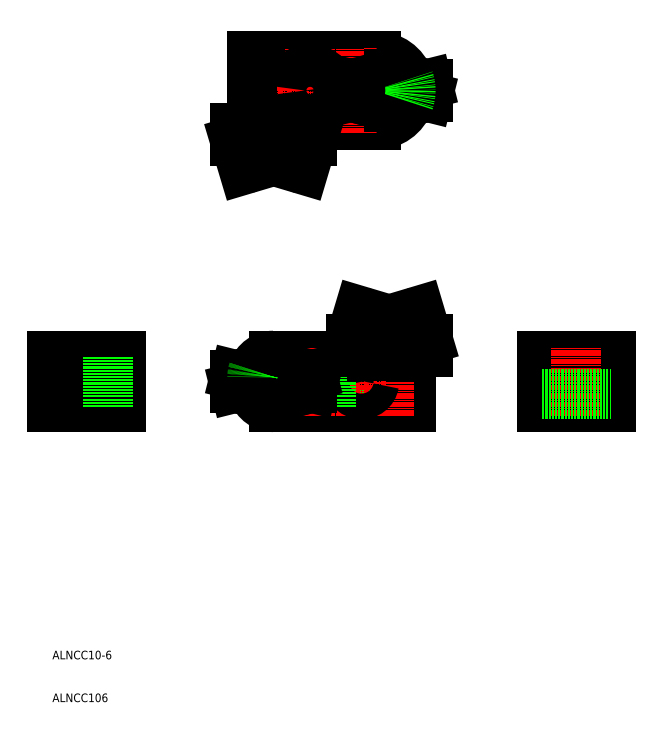
<metadata>
{"format":"dxf","ext":"dxf","renderer":"ezdxf+matplotlib","layout":"modelspace","background":"white","min_lineweight":24,"dpi":150}
</metadata>
<code>
0
SECTION
2
ENTITIES
0
LINE
8
0
10
-674.2
20
-2858
30
0
11
-665.7
21
-2858
31
0
0
LINE
8
0
10
-674.2
20
-2857
30
0
11
-665.7
21
-2857
31
0
0
LINE
8
0
10
-702.7
20
-2790
30
0
11
-694.1
21
-2790
31
0
0
LINE
8
0
10
-702.7
20
-2789
30
0
11
-694.1
21
-2789
31
0
0
LINE
8
0
10
-746.4
20
-2863
30
0
11
-746.4
21
-2851
31
0
0
LINE
8
0
10
-674.2
20
-2797
30
0
11
-674.2
21
-2781
31
0
0
LINE
8
0
10
-680.2
20
-2797
30
0
11
-680.2
21
-2781
31
0
0
LINE
8
CENTER
10
-751.4
20
-2857
30
0
11
-731.4
21
-2857
31
0
0
LINE
8
0
10
-749.4
20
-2859
30
0
11
-741.9
21
-2859
31
0
0
LINE
8
0
10
-749.4
20
-2859
30
0
11
-741.9
21
-2859
31
0
0
LINE
8
0
10
-749.4
20
-2856
30
0
11
-741.9
21
-2856
31
0
0
LINE
8
0
10
-749.4
20
-2855
30
0
11
-741.9
21
-2855
31
0
0
LINE
8
0
10
-740.9
20
-2860
30
0
11
-733.4
21
-2860
31
0
0
LINE
8
0
10
-740.9
20
-2855
30
0
11
-733.4
21
-2855
31
0
0
LINE
8
0
10
-699.7
20
-2781
30
0
11
-699.7
21
-2789
31
0
0
LINE
8
0
10
-699.3
20
-2781
30
0
11
-699.3
21
-2789
31
0
0
LINE
8
0
10
-696
20
-2781
30
0
11
-696
21
-2789
31
0
0
LINE
8
0
10
-695.7
20
-2781
30
0
11
-695.7
21
-2789
31
0
0
LINE
8
0
10
-699.9
20
-2790
30
0
11
-699.9
21
-2797
31
0
0
LINE
8
0
10
-695.4
20
-2790
30
0
11
-695.4
21
-2797
31
0
0
LINE
8
CENTER
10
-697.7
20
-2799
30
0
11
-697.7
21
-2779
31
0
0
LINE
8
0
10
-634.9
20
-2854
30
0
11
-618.9
21
-2854
31
0
0
LINE
8
CENTER
10
-616.9
20
-2857
30
0
11
-636.9
21
-2857
31
0
0
LINE
8
0
10
-697.7
20
-2863
30
0
11
-665.7
21
-2863
31
0
0
LINE
8
0
10
-697.7
20
-2851
30
0
11
-665.7
21
-2851
31
0
0
LINE
8
0
10
-629.2
20
-2857
30
0
11
-629.2
21
-2851
31
0
0
LINE
8
0
10
-624.7
20
-2857
30
0
11
-624.7
21
-2851
31
0
0
LINE
8
0
10
-628.9
20
-2863
30
0
11
-628.9
21
-2858
31
0
0
LINE
8
0
10
-628.5
20
-2863
30
0
11
-628.5
21
-2858
31
0
0
LINE
8
0
10
-625.3
20
-2863
30
0
11
-625.3
21
-2858
31
0
0
LINE
8
0
10
-624.9
20
-2863
30
0
11
-624.9
21
-2858
31
0
0
LINE
8
0
10
-668.7
20
-2863
30
0
11
-668.7
21
-2858
31
0
0
LINE
8
0
10
-669
20
-2863
30
0
11
-669
21
-2858
31
0
0
LINE
8
0
10
-672.3
20
-2863
30
0
11
-672.3
21
-2858
31
0
0
LINE
8
0
10
-672.7
20
-2863
30
0
11
-672.7
21
-2858
31
0
0
LINE
8
0
10
-668.4
20
-2857
30
0
11
-668.4
21
-2851
31
0
0
LINE
8
0
10
-672.9
20
-2857
30
0
11
-672.9
21
-2851
31
0
0
LINE
8
0
10
-702.7
20
-2797
30
0
11
-702.7
21
-2790
31
0
0
LINE
8
0
10
-702.7
20
-2797
30
0
11
-673.7
21
-2797
31
0
0
LINE
8
0
10
-702.7
20
-2781
30
0
11
-673.7
21
-2781
31
0
0
LINE
8
0
10
-665.7
20
-2851
30
0
11
-665.7
21
-2857
31
0
0
LINE
8
CENTER
10
-689.2
20
-2865
30
0
11
-689.2
21
-2849
31
0
0
LINE
8
CENTER
10
-677.2
20
-2865
30
0
11
-677.2
21
-2849
31
0
0
LINE
8
CENTER
10
-704.7
20
-2789
30
0
11
-663.7
21
-2789
31
0
0
LINE
8
CENTER
10
-704.7
20
-2857
30
0
11
-663.7
21
-2857
31
0
0
LINE
8
CENTER
10
-697.7
20
-2865
30
0
11
-697.7
21
-2849
31
0
0
LINE
8
CENTER
10
-670.7
20
-2779
30
0
11
-670.7
21
-2799
31
0
0
LINE
8
0
10
-665.7
20
-2858
30
0
11
-665.7
21
-2863
31
0
0
LINE
8
0
10
-702.7
20
-2789
30
0
11
-702.7
21
-2781
31
0
0
LINE
8
CENTER
10
-677.2
20
-2799
30
0
11
-677.2
21
-2779
31
0
0
LINE
8
CENTER
10
-689.2
20
-2799
30
0
11
-689.2
21
-2779
31
0
0
LINE
8
CENTER
10
-670.7
20
-2865
30
0
11
-670.7
21
-2849
31
0
0
LINE
8
0
10
-634.9
20
-2851
30
0
11
-618.9
21
-2851
31
0
0
LINE
8
0
10
-634.9
20
-2863
30
0
11
-618.9
21
-2863
31
0
0
LINE
8
0
10
-634.9
20
-2851
30
0
11
-634.9
21
-2863
31
0
0
LINE
8
0
10
-618.9
20
-2851
30
0
11
-618.9
21
-2863
31
0
0
LINE
8
0
10
-634.9
20
-2857
30
0
11
-618.9
21
-2857
31
0
0
LINE
8
0
10
-634.9
20
-2858
30
0
11
-618.9
21
-2858
31
0
0
LINE
8
CENTER
10
-626.9
20
-2865
30
0
11
-626.9
21
-2849
31
0
0
TEXT
8
0
10
-749.4
20
-2932
30
0
40
2
1
ALNCC106
0
TEXT
8
0
10
-749.4
20
-2922
30
0
40
2
1
ALNCC10-6
0
LINE
8
CENTER
10
-741.4
20
-2865
30
0
11
-741.4
21
-2849
31
0
0
LINE
8
0
10
-749.4
20
-2851
30
0
11
-749.4
21
-2863
31
0
0
LINE
8
0
10
-733.4
20
-2851
30
0
11
-733.4
21
-2863
31
0
0
LINE
8
0
10
-733.4
20
-2863
30
0
11
-749.4
21
-2863
31
0
0
LINE
8
0
10
-733.4
20
-2851
30
0
11
-749.4
21
-2851
31
0
0
LINE
8
0
10
-741.9
20
-2851
30
0
11
-741.9
21
-2863
31
0
0
LINE
8
0
10
-740.9
20
-2851
30
0
11
-740.9
21
-2863
31
0
0
ARC
8
0
10
-673.7
20
-2789
30
0
40
8
50
270
51
340.8
0
ARC
8
0
10
-677.2
20
-2857
30
0
40
3
50
9.594
51
350.4
0
ARC
8
0
10
-689.2
20
-2789
30
0
40
5
50
185.7
51
174.3
0
LINE
8
0
10
-694.1
20
-2863
30
0
11
-694.1
21
-2851
31
0
0
LINE
8
0
10
-684.2
20
-2863
30
0
11
-684.2
21
-2851
31
0
0
LINE
8
0
10
-736.4
20
-2863
30
0
11
-736.4
21
-2851
31
0
0
LINE
8
0
10
-634.9
20
-2860
30
0
11
-618.9
21
-2860
31
0
0
LINE
8
0
10
-702.7
20
-2858
30
0
11
-702.7
21
-2856
31
0
0
ARC
8
0
10
-697.7
20
-2856
30
0
40
5
50
90
51
161.7
0
ARC
8
0
10
-697.7
20
-2858
30
0
40
5
50
180
51
198.3
0
LINE
8
0
10
-679.7
20
-2850
30
0
11
-661.7
21
-2850
31
0
0
POLYLINE
8
0
66
     1
10
0
20
0
30
0
0
VERTEX
8
0
10
-677.7
20
-2841
30
0
0
VERTEX
8
0
10
-670.7
20
-2844
30
0
0
VERTEX
8
0
10
-663.7
20
-2841
30
0
0
SEQEND
8
0
0
LINE
8
0
10
-679.7
20
-2847
30
0
11
-677.7
21
-2841
31
0
0
LINE
8
0
10
-679.7
20
-2847
30
0
11
-679.7
21
-2850
31
0
0
LINE
8
0
10
-679.7
20
-2850
30
0
11
-661.7
21
-2850
31
0
0
LINE
8
0
10
-661.7
20
-2847
30
0
11
-663.7
21
-2841
31
0
0
LINE
8
0
10
-661.7
20
-2847
30
0
11
-661.7
21
-2850
31
0
0
LINE
8
0
10
-674.7
20
-2850
30
0
11
-674.7
21
-2851
31
0
0
LINE
8
0
10
-666.7
20
-2850
30
0
11
-666.7
21
-2851
31
0
0
LINE
8
0
10
-688.7
20
-2798
30
0
11
-706.7
21
-2798
31
0
0
POLYLINE
8
0
66
     1
10
0
20
0
30
0
0
VERTEX
8
0
10
-690.7
20
-2808
30
0
0
VERTEX
8
0
10
-697.7
20
-2805
30
0
0
VERTEX
8
0
10
-704.7
20
-2808
30
0
0
SEQEND
8
0
0
LINE
8
0
10
-688.7
20
-2801
30
0
11
-690.7
21
-2808
31
0
0
LINE
8
0
10
-688.7
20
-2801
30
0
11
-688.7
21
-2798
31
0
0
LINE
8
0
10
-688.7
20
-2798
30
0
11
-706.7
21
-2798
31
0
0
LINE
8
0
10
-706.7
20
-2801
30
0
11
-704.7
21
-2808
31
0
0
LINE
8
0
10
-706.7
20
-2801
30
0
11
-706.7
21
-2798
31
0
0
LINE
8
0
10
-693.7
20
-2798
30
0
11
-693.7
21
-2797
31
0
0
LINE
8
0
10
-701.7
20
-2798
30
0
11
-701.7
21
-2797
31
0
0
CIRCLE
8
0
10
-670.7
20
-2789
30
0
40
2.25
0
LINE
8
0
10
-670.7
20
-2786
30
0
11
-670.7
21
-2793
31
0
0
LINE
8
0
10
-679.7
20
-2788
30
0
11
-679.7
21
-2791
31
0
0
ARC
8
0
10
-689.8
20
-2739
30
0
40
50.26
50
281.6
51
292.4
0
LINE
8
0
10
-677.7
20
-2788
30
0
11
-677.7
21
-2790
31
0
0
ARC
8
0
10
-681.4
20
-2768
30
0
40
20.23
50
280.7
51
302.2
0
LINE
8
0
10
-677.7
20
-2788
30
0
11
-679.7
21
-2788
31
0
0
ARC
8
0
10
-689.8
20
-2840
30
0
40
50.26
50
67.64
51
78.38
0
ARC
8
0
10
-689.8
20
-2840
30
0
40
50.26
50
67.64
51
78.38
0
ARC
8
0
10
-681.4
20
-2810
30
0
40
20.23
50
57.84
51
79.27
0
LINE
8
0
10
-677.7
20
-2790
30
0
11
-679.7
21
-2791
31
0
0
LINE
8
0
10
-661.7
20
-2788
30
0
11
-661.7
21
-2791
31
0
0
ARC
8
0
10
-651.5
20
-2739
30
0
40
50.26
50
247.6
51
258.4
0
LINE
8
0
10
-663.7
20
-2788
30
0
11
-663.7
21
-2790
31
0
0
ARC
8
0
10
-659.9
20
-2768
30
0
40
20.23
50
237.8
51
259.3
0
LINE
8
0
10
-663.7
20
-2788
30
0
11
-661.7
21
-2788
31
0
0
ARC
8
0
10
-651.5
20
-2840
30
0
40
50.26
50
101.6
51
112.4
0
ARC
8
0
10
-651.5
20
-2840
30
0
40
50.26
50
101.6
51
112.4
0
ARC
8
0
10
-659.9
20
-2810
30
0
40
20.23
50
100.7
51
122.2
0
LINE
8
0
10
-663.7
20
-2790
30
0
11
-661.7
21
-2791
31
0
0
ARC
8
0
10
-673.7
20
-2789
30
0
40
8
50
19.17
51
90
0
ARC
8
0
10
-673.7
20
-2789
30
0
40
8
50
340.8
51
19.17
0
CIRCLE
8
0
10
-697.7
20
-2857
30
0
40
2.25
0
LINE
8
0
10
-697.7
20
-2854
30
0
11
-697.7
21
-2861
31
0
0
LINE
8
0
10
-706.7
20
-2856
30
0
11
-706.7
21
-2859
31
0
0
ARC
8
0
10
-716.8
20
-2807
30
0
40
50.26
50
281.6
51
292.4
0
LINE
8
0
10
-704.7
20
-2856
30
0
11
-704.7
21
-2858
31
0
0
ARC
8
0
10
-708.4
20
-2836
30
0
40
20.23
50
280.7
51
302.2
0
LINE
8
0
10
-704.7
20
-2856
30
0
11
-706.7
21
-2856
31
0
0
ARC
8
0
10
-716.8
20
-2908
30
0
40
50.26
50
67.64
51
78.38
0
ARC
8
0
10
-716.8
20
-2908
30
0
40
50.26
50
67.64
51
78.38
0
ARC
8
0
10
-708.4
20
-2878
30
0
40
20.23
50
57.84
51
79.27
0
LINE
8
0
10
-704.7
20
-2858
30
0
11
-706.7
21
-2859
31
0
0
LINE
8
0
10
-688.7
20
-2856
30
0
11
-688.7
21
-2859
31
0
0
ARC
8
0
10
-678.5
20
-2807
30
0
40
50.26
50
247.6
51
258.4
0
LINE
8
0
10
-690.7
20
-2856
30
0
11
-690.7
21
-2858
31
0
0
ARC
8
0
10
-686.9
20
-2836
30
0
40
20.23
50
237.8
51
259.3
0
LINE
8
0
10
-690.7
20
-2856
30
0
11
-688.7
21
-2856
31
0
0
ARC
8
0
10
-678.5
20
-2908
30
0
40
50.26
50
101.6
51
112.4
0
ARC
8
0
10
-678.5
20
-2908
30
0
40
50.26
50
101.6
51
112.4
0
ARC
8
0
10
-686.9
20
-2878
30
0
40
20.23
50
100.7
51
122.2
0
LINE
8
0
10
-690.7
20
-2858
30
0
11
-688.7
21
-2859
31
0
0
ARC
8
0
10
-697.7
20
-2856
30
0
40
5
50
161.7
51
180
0
ARC
8
0
10
-697.7
20
-2858
30
0
40
5
50
198.3
51
270
0
ENDSEC
0
EOF

</code>
